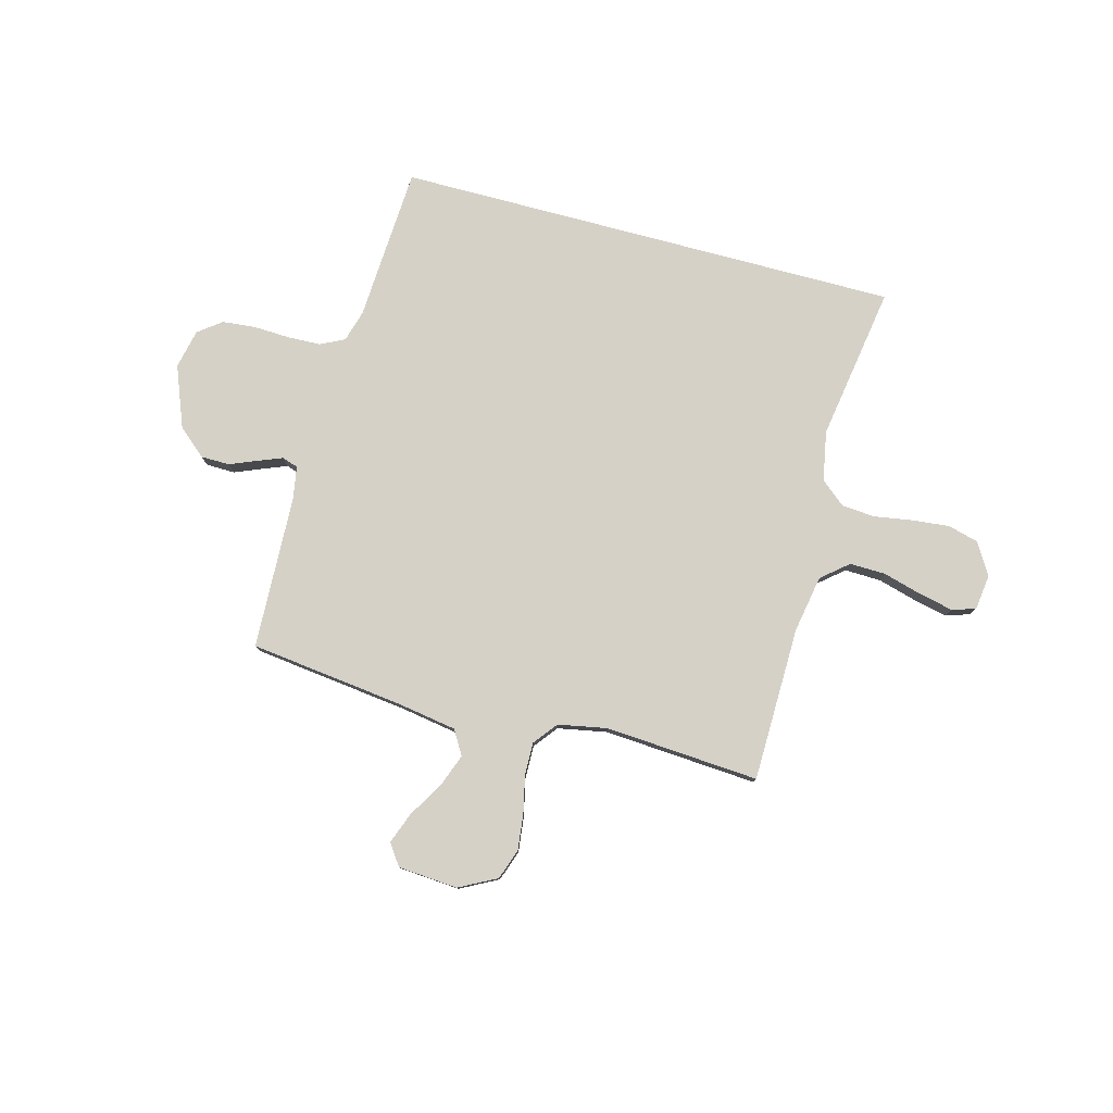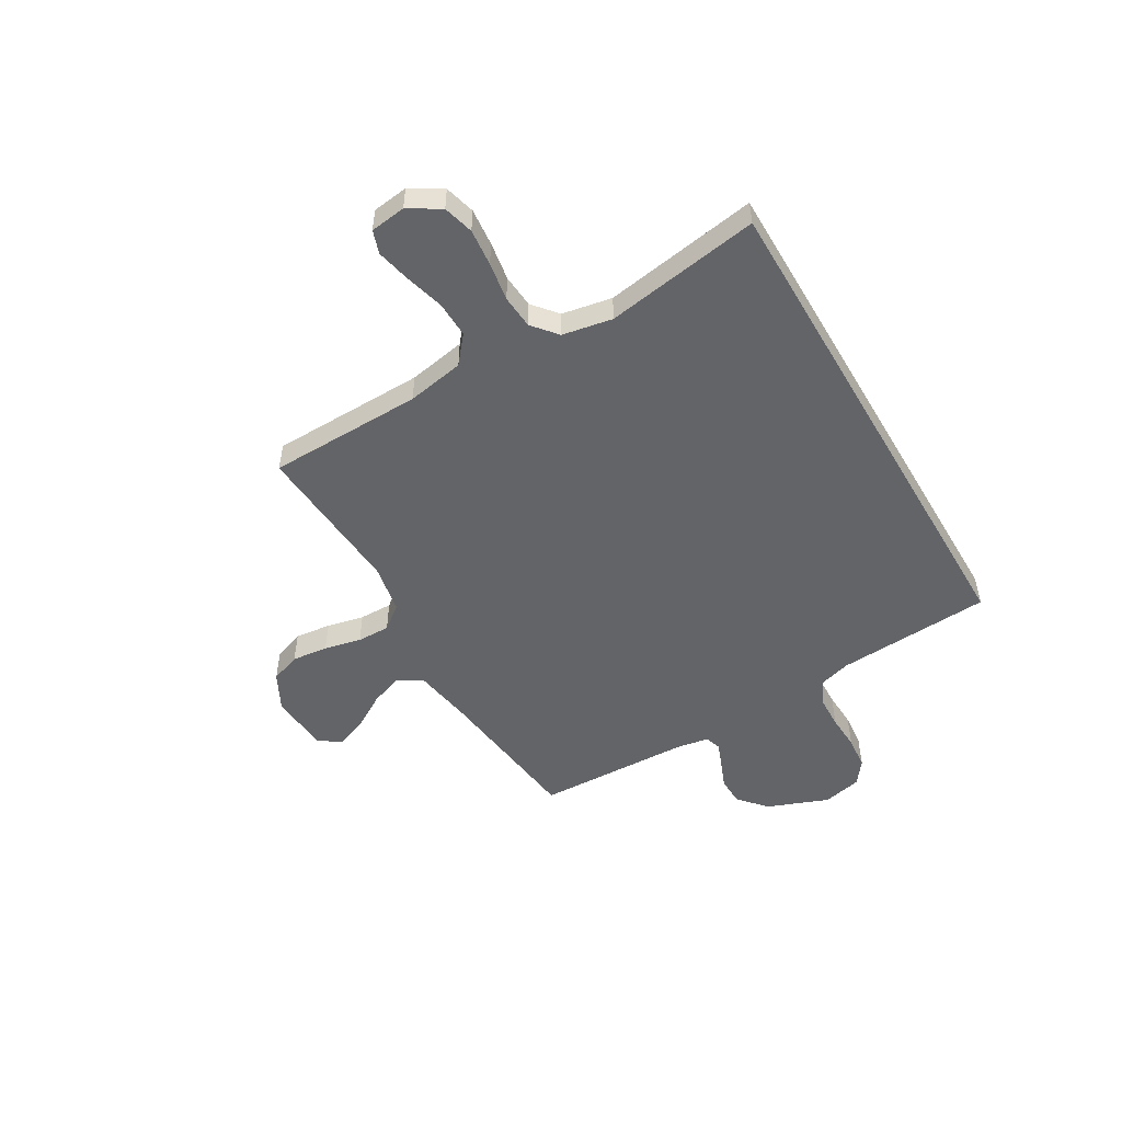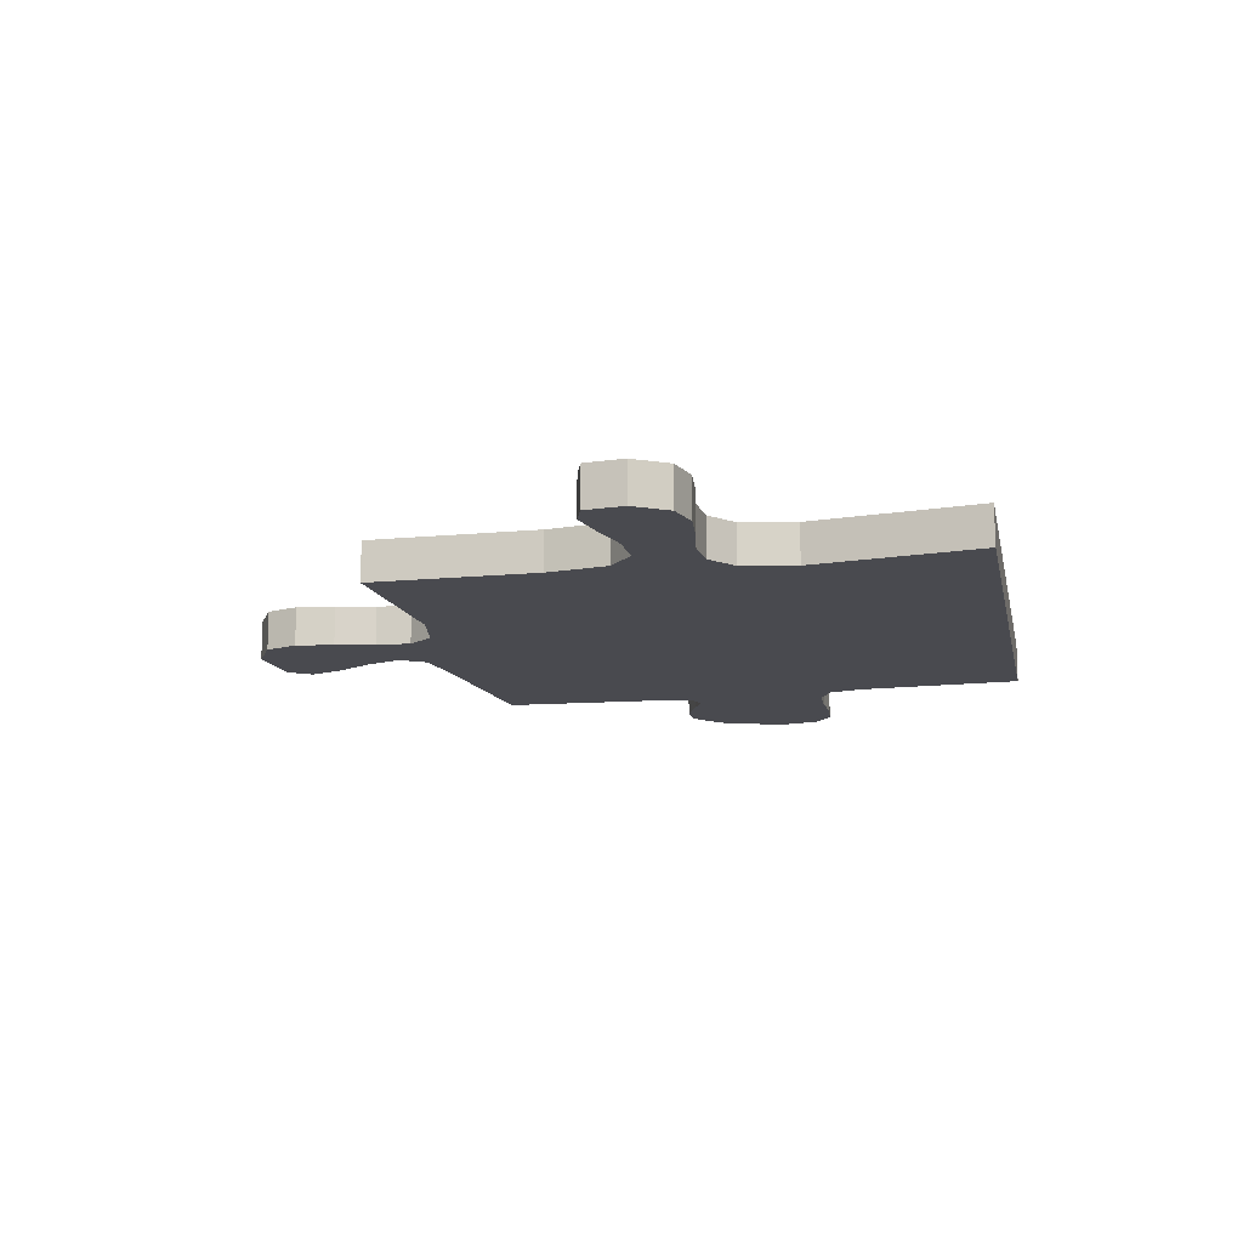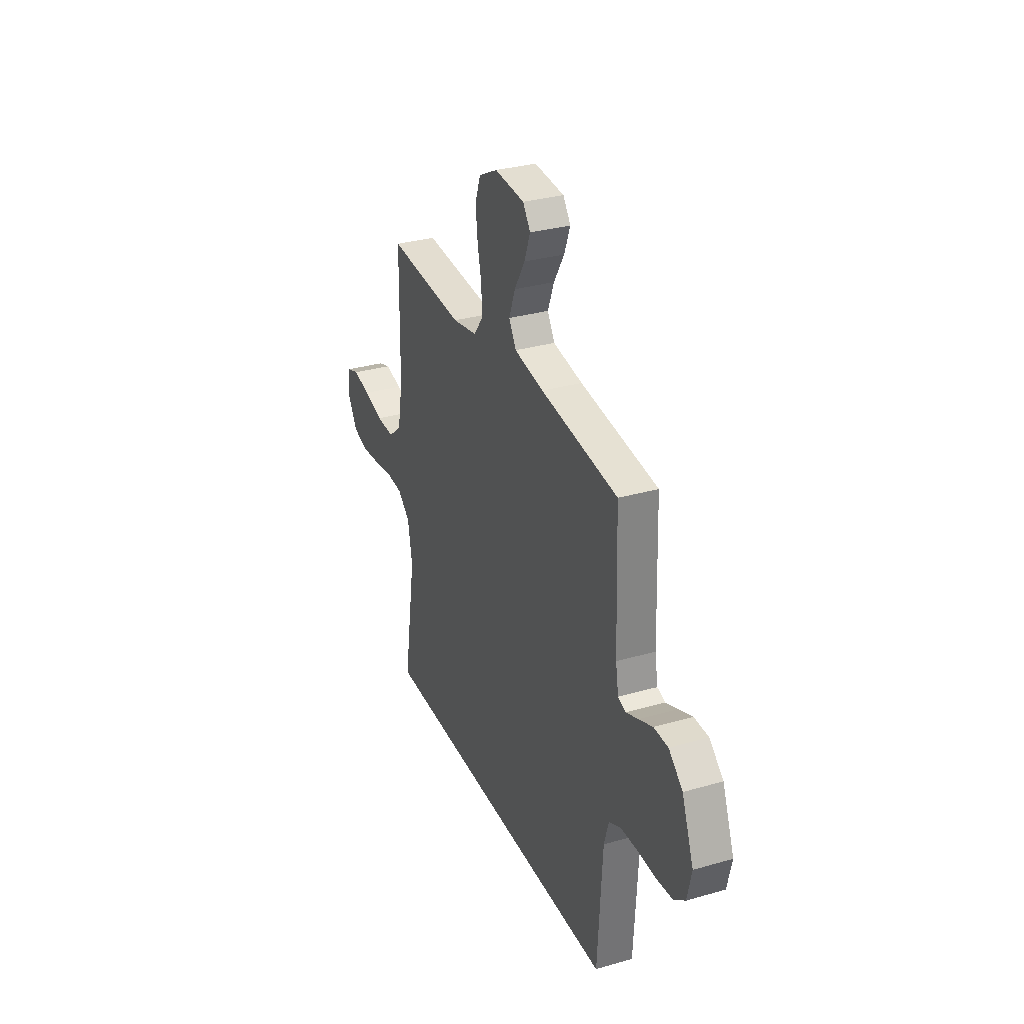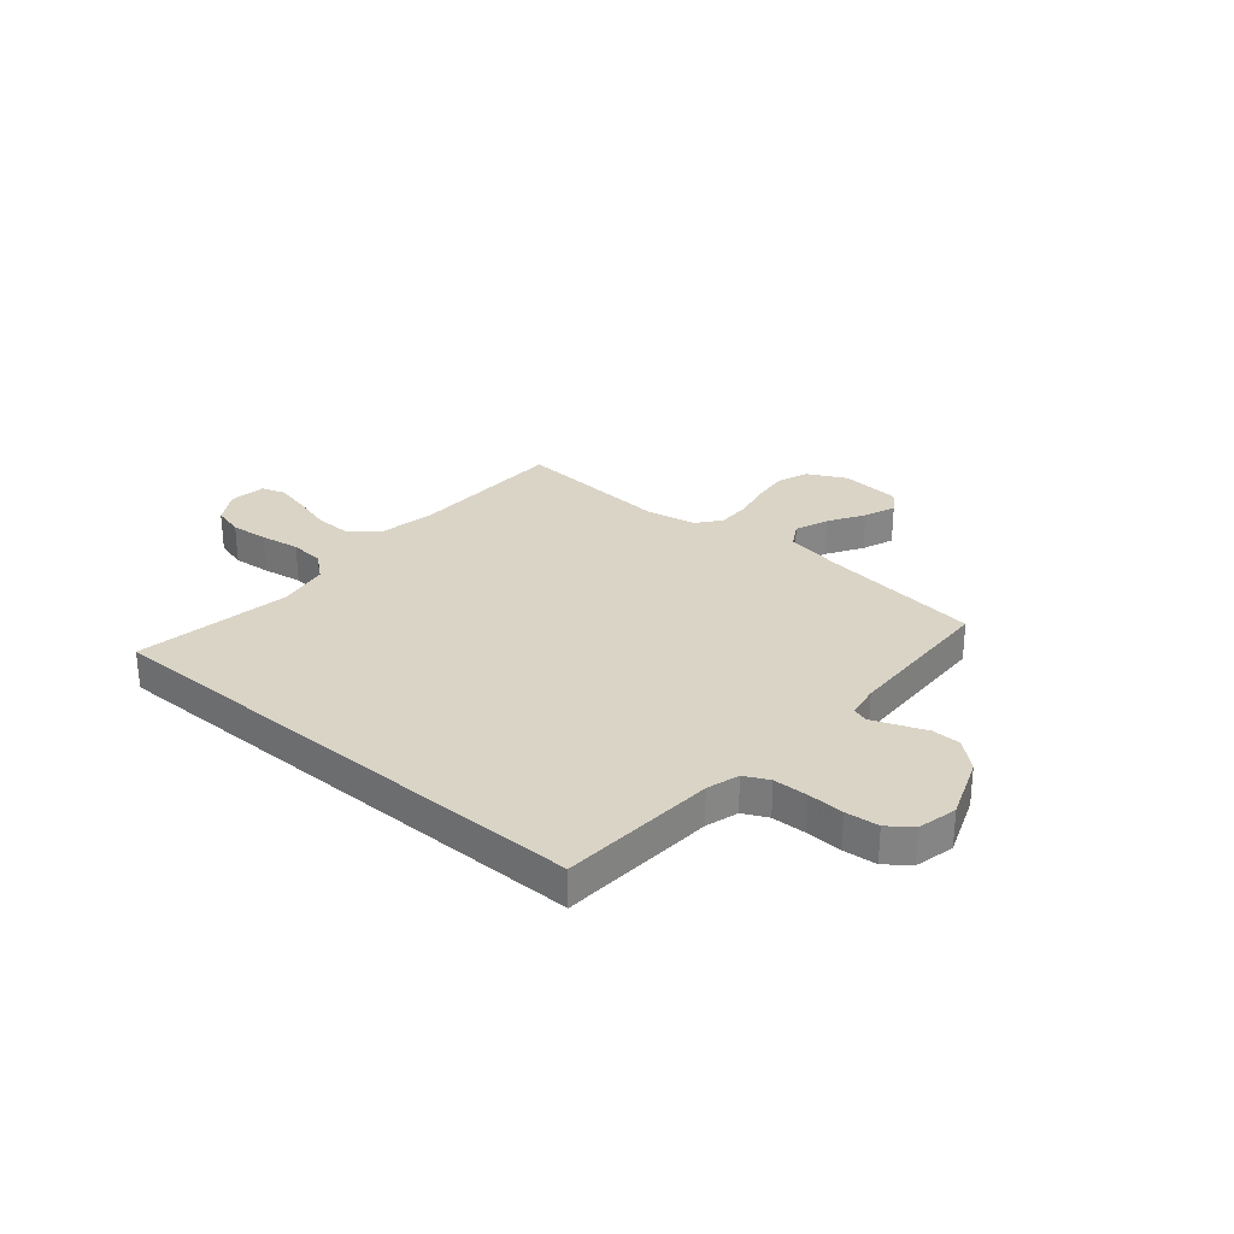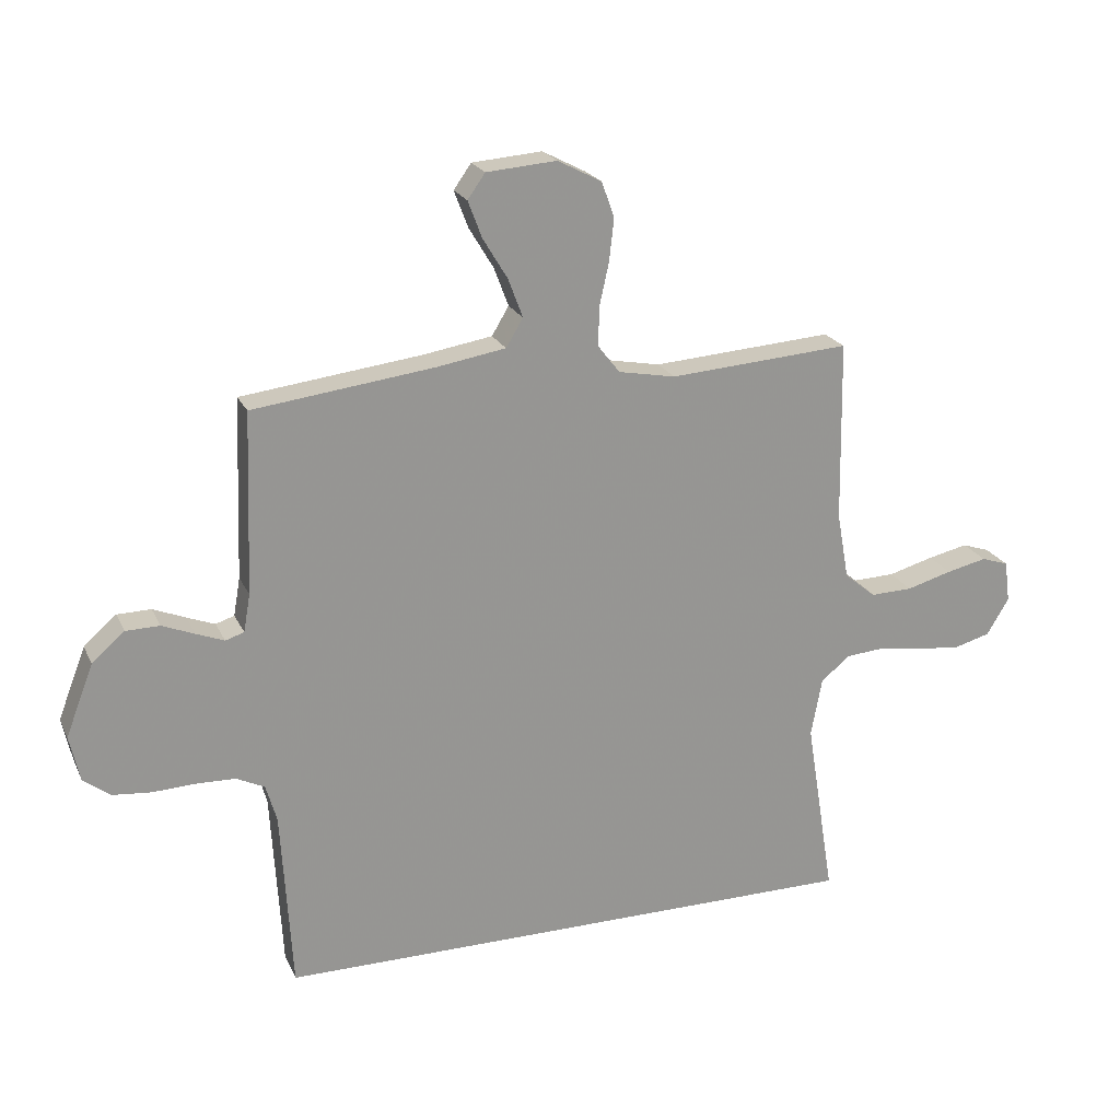
<metadata>
{"format":"obj","ext":"obj","renderer":"f3d","projection":"perspective","resolution":1024,"background":"white","views":[{"elev":79.3,"azim":14.9,"up":"+Y"},{"elev":-51.1,"azim":120.4,"up":"+Y"},{"elev":-13.5,"azim":101.3,"up":"+Y"},{"elev":31.5,"azim":-112.2,"up":"+Z"},{"elev":28.9,"azim":-139.4,"up":"+Y"},{"elev":21.7,"azim":-19.8,"up":"+Z"}]}
</metadata>
<code>
v -0.5 0.07 0.5
v -0.2 0.07 0.537
v -0.085 0.07 0.556
v -0.057 0.07 0.603
v -0.081 0.07 0.667
v -0.122 0.07 0.735
v -0.145 0.07 0.796
v -0.116 0.07 0.837
v 0 0.07 0.846
v 0.073 0.07 0.808
v 0.094 0.07 0.749
v 0.086 0.07 0.679
v 0.07 0.07 0.607
v 0.069 0.07 0.543
v 0.105 0.07 0.497
v 0.2 0.07 0.479
v 0.5 0.07 0.5
v 0.505 0.07 0.2
v 0.525 0.07 0.089
v 0.577 0.07 0.046
v 0.647 0.07 0.048
v 0.722 0.07 0.069
v 0.789 0.07 0.084
v 0.834 0.07 0.069
v 0.843 0.07 0
v 0.806 0.07 -0.061
v 0.747 0.07 -0.077
v 0.675 0.07 -0.07
v 0.6 0.07 -0.058
v 0.535 0.07 -0.063
v 0.487 0.07 -0.103
v 0.469 0.07 -0.2
v 0.517 0.07 -0.5
v -0.465 0.07 -0.5
v -0.483 0.07 -0.2
v -0.501 0.07 -0.138
v -0.548 0.07 -0.115
v -0.613 0.07 -0.113
v -0.683 0.07 -0.116
v -0.747 0.07 -0.11
v -0.792 0.07 -0.076
v -0.809 0.07 0
v -0.763 0.07 0.119
v -0.709 0.07 0.166
v -0.653 0.07 0.167
v -0.599 0.07 0.145
v -0.553 0.07 0.127
v -0.522 0.07 0.137
v -0.511 0.07 0.2
v -0.5 0 0.5
v -0.2 0 0.537
v -0.085 0 0.556
v -0.057 0 0.603
v -0.081 0 0.667
v -0.122 0 0.735
v -0.145 0 0.796
v -0.116 0 0.837
v 0 0 0.846
v 0.073 0 0.808
v 0.094 0 0.749
v 0.086 0 0.679
v 0.07 0 0.607
v 0.069 0 0.543
v 0.105 0 0.497
v 0.2 0 0.479
v 0.5 0 0.5
v 0.505 0 0.2
v 0.525 0 0.089
v 0.577 0 0.046
v 0.647 0 0.048
v 0.722 0 0.069
v 0.789 0 0.084
v 0.834 0 0.069
v 0.843 0 0
v 0.806 0 -0.061
v 0.747 0 -0.077
v 0.675 0 -0.07
v 0.6 0 -0.058
v 0.535 0 -0.063
v 0.487 0 -0.103
v 0.469 0 -0.2
v 0.517 0 -0.5
v -0.465 0 -0.5
v -0.483 0 -0.2
v -0.501 0 -0.138
v -0.548 0 -0.115
v -0.613 0 -0.113
v -0.683 0 -0.116
v -0.747 0 -0.11
v -0.792 0 -0.076
v -0.809 0 0
v -0.763 0 0.119
v -0.709 0 0.166
v -0.653 0 0.167
v -0.599 0 0.145
v -0.553 0 0.127
v -0.522 0 0.137
v -0.511 0 0.2
f 44 45 46
f 43 44 46
f 42 43 46
f 41 42 46
f 40 41 46
f 39 40 46
f 38 39 46
f 37 38 46 47
f 36 37 47 48
f 32 33 34 35
f 36 48 49
f 35 36 49
f 32 35 49
f 31 32 49
f 27 28 29
f 26 27 29
f 25 26 29
f 24 25 29
f 23 24 29
f 22 23 29
f 21 22 29
f 20 21 29 30
f 49 1 2
f 31 49 2
f 30 31 2
f 20 30 2
f 19 20 2
f 11 12 13
f 10 11 13
f 9 10 13
f 8 9 13
f 7 8 13
f 6 7 13
f 5 6 13
f 4 5 13 14
f 3 4 14 15
f 2 3 15
f 19 2 15
f 18 19 15
f 18 15 16
f 16 17 18
f 95 94 93
f 95 93 92
f 95 92 91
f 95 91 90
f 95 90 89
f 95 89 88
f 95 88 87
f 96 95 87 86
f 97 96 86 85
f 84 83 82 81
f 98 97 85
f 98 85 84
f 98 84 81
f 98 81 80
f 78 77 76
f 78 76 75
f 78 75 74
f 78 74 73
f 78 73 72
f 78 72 71
f 78 71 70
f 79 78 70 69
f 51 50 98
f 51 98 80
f 51 80 79
f 51 79 69
f 51 69 68
f 62 61 60
f 62 60 59
f 62 59 58
f 62 58 57
f 62 57 56
f 62 56 55
f 62 55 54
f 63 62 54 53
f 64 63 53 52
f 64 52 51
f 64 51 68
f 64 68 67
f 65 64 67
f 67 66 65
f 1 50 51 2
f 2 51 52 3
f 3 52 53 4
f 4 53 54 5
f 5 54 55 6
f 6 55 56 7
f 7 56 57 8
f 8 57 58 9
f 9 58 59 10
f 10 59 60 11
f 11 60 61 12
f 12 61 62 13
f 13 62 63 14
f 14 63 64 15
f 15 64 65 16
f 16 65 66 17
f 17 66 67 18
f 18 67 68 19
f 19 68 69 20
f 20 69 70 21
f 21 70 71 22
f 22 71 72 23
f 23 72 73 24
f 24 73 74 25
f 25 74 75 26
f 26 75 76 27
f 27 76 77 28
f 28 77 78 29
f 29 78 79 30
f 30 79 80 31
f 31 80 81 32
f 32 81 82 33
f 33 82 83 34
f 34 83 84 35
f 35 84 85 36
f 36 85 86 37
f 37 86 87 38
f 38 87 88 39
f 39 88 89 40
f 40 89 90 41
f 41 90 91 42
f 42 91 92 43
f 43 92 93 44
f 44 93 94 45
f 45 94 95 46
f 46 95 96 47
f 47 96 97 48
f 48 97 98 49
f 49 98 50 1

</code>
